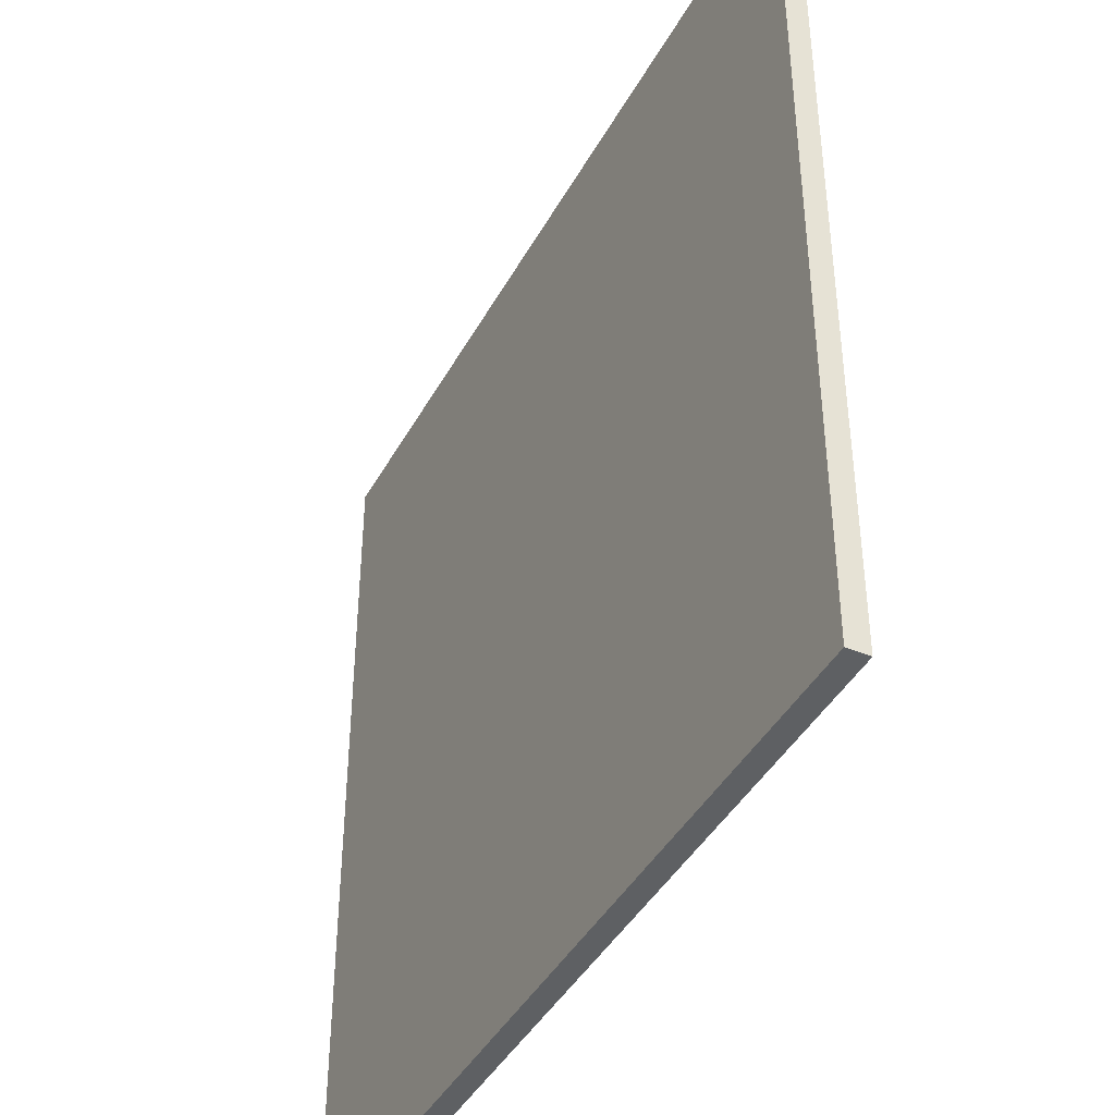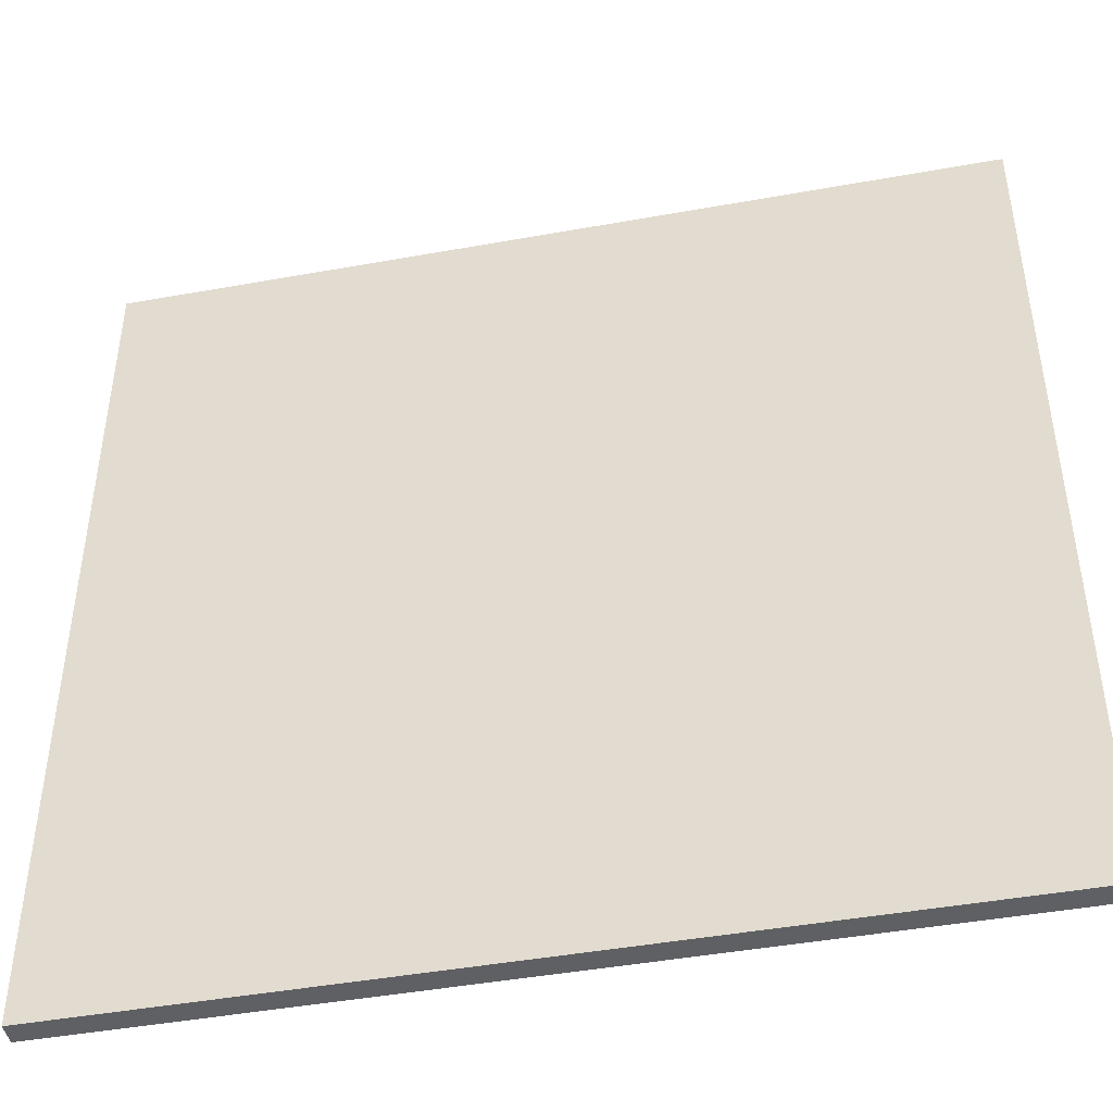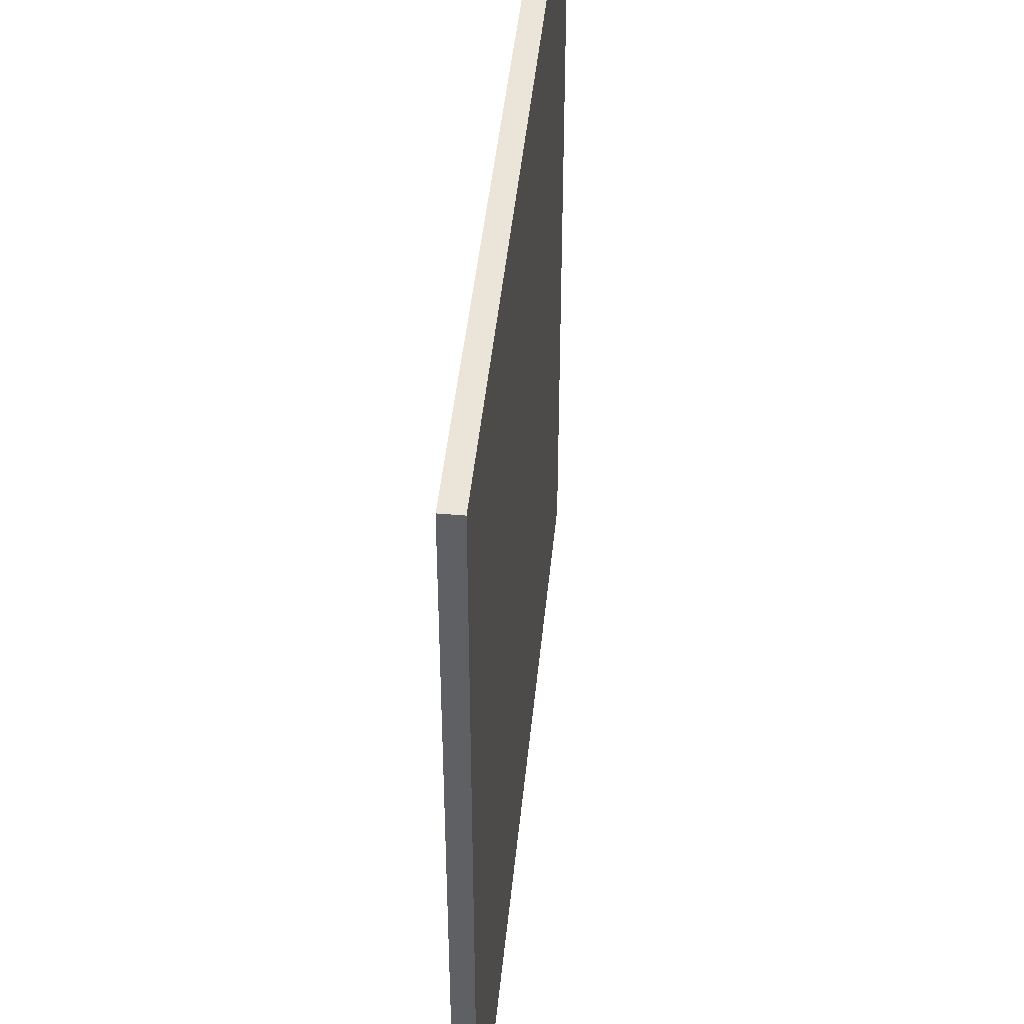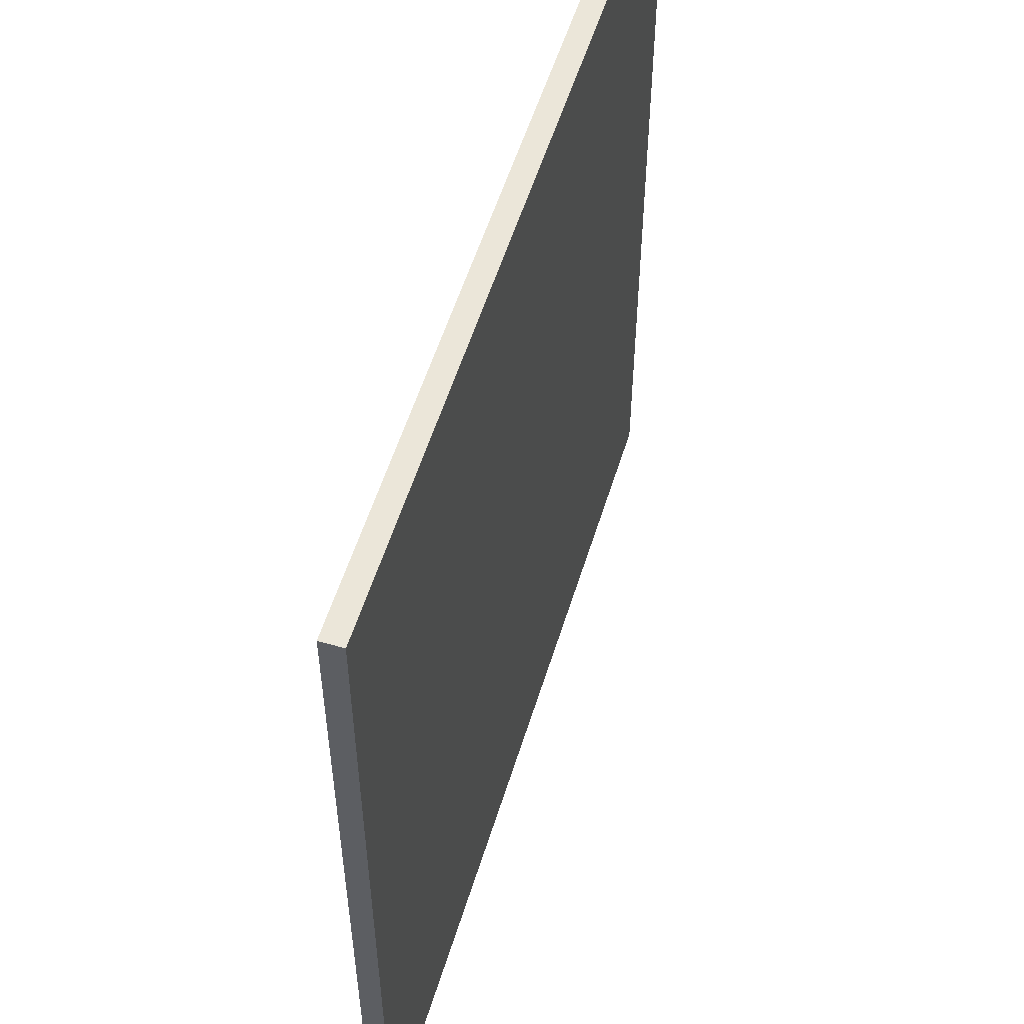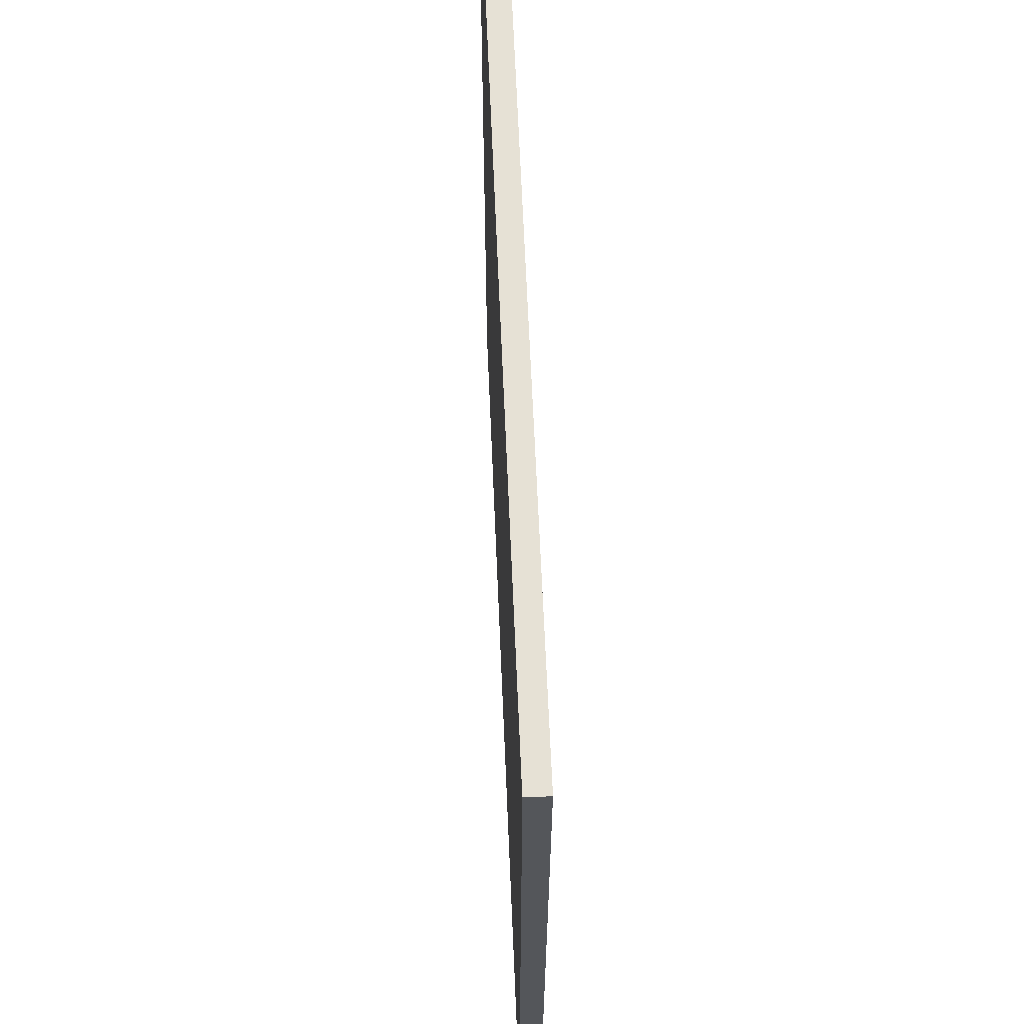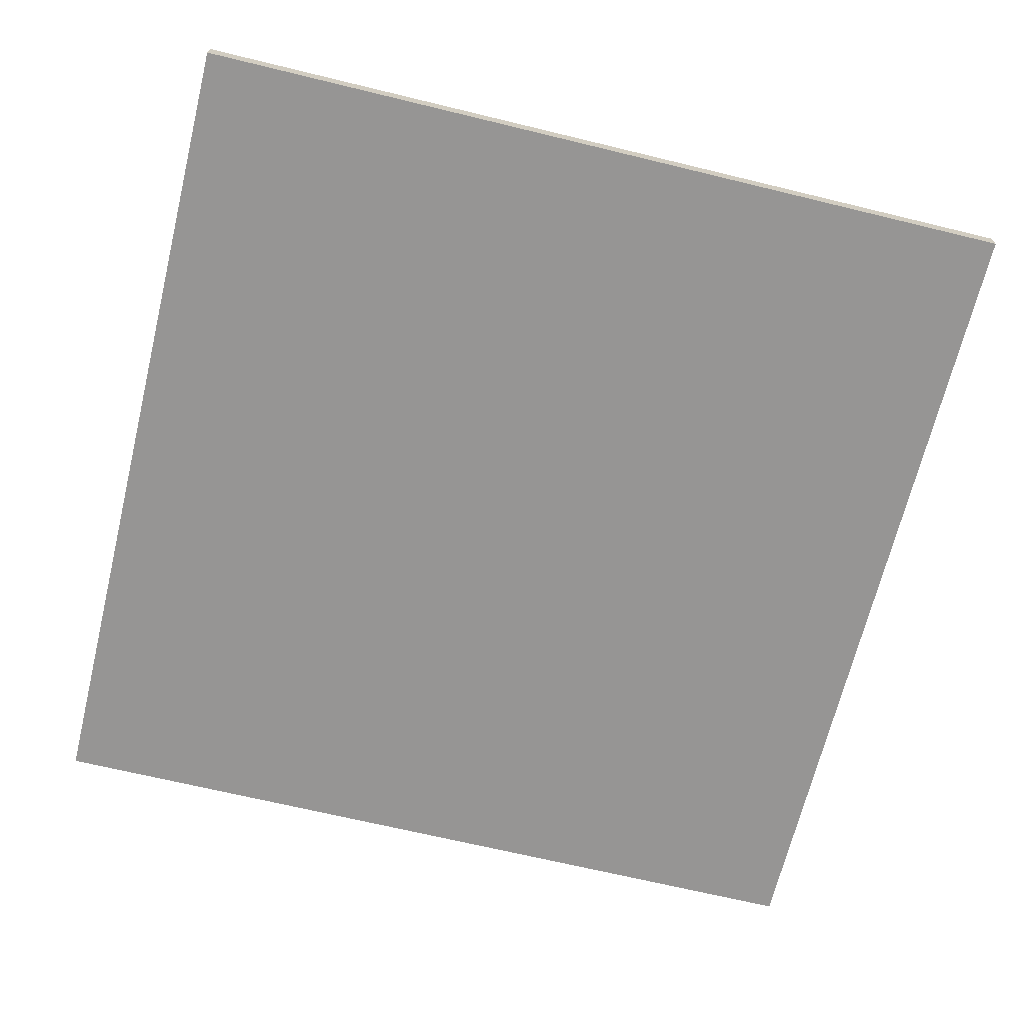
<metadata>
{"format":"obj","ext":"obj","renderer":"f3d","projection":"perspective","resolution":1024,"background":"white","views":[{"elev":-42.2,"azim":63.2,"up":"+Y"},{"elev":-45.1,"azim":-168.2,"up":"+Y"},{"elev":45.3,"azim":95.6,"up":"+Y"},{"elev":55.2,"azim":107.0,"up":"+Y"},{"elev":64.2,"azim":87.6,"up":"+Y"},{"elev":-67.6,"azim":166.3,"up":"+Z"}]}
</metadata>
<code>
o lod2
v -8 0 0.4
v -8 0 0
v -8 16 0.4
v -8 16 0
v 8 0 0.4
v 8 0 0
v 8 16 0.4
v 8 16 0
v -8 0 0.4
v -8 16 0.4
v -7.6 0.4 0.4
v -7.6 15.6 0.4
v 7.6 0.4 0.4
v 7.6 15.6 0.4
v 8 0 0.4
v 8 16 0.4
v -8 0 0
v -8 16 0
v 8 0 0
v 8 16 0
v -8 0 0.4
v 8 0 0.4
v -8 0 0
v 8 0 0
v -8 16 0.4
v 8 16 0.4
v -8 16 0
v 8 16 0
f 3 2 1
f 4 2 3
f 5 6 7
f 7 6 8
f 11 10 9
f 12 10 11
f 13 11 9
f 13 12 11
f 14 10 12
f 14 12 13
f 15 13 9
f 15 14 13
f 16 10 14
f 16 14 15
f 17 18 19
f 19 18 20
f 23 22 21
f 24 22 23
f 25 26 27
f 27 26 28

</code>
